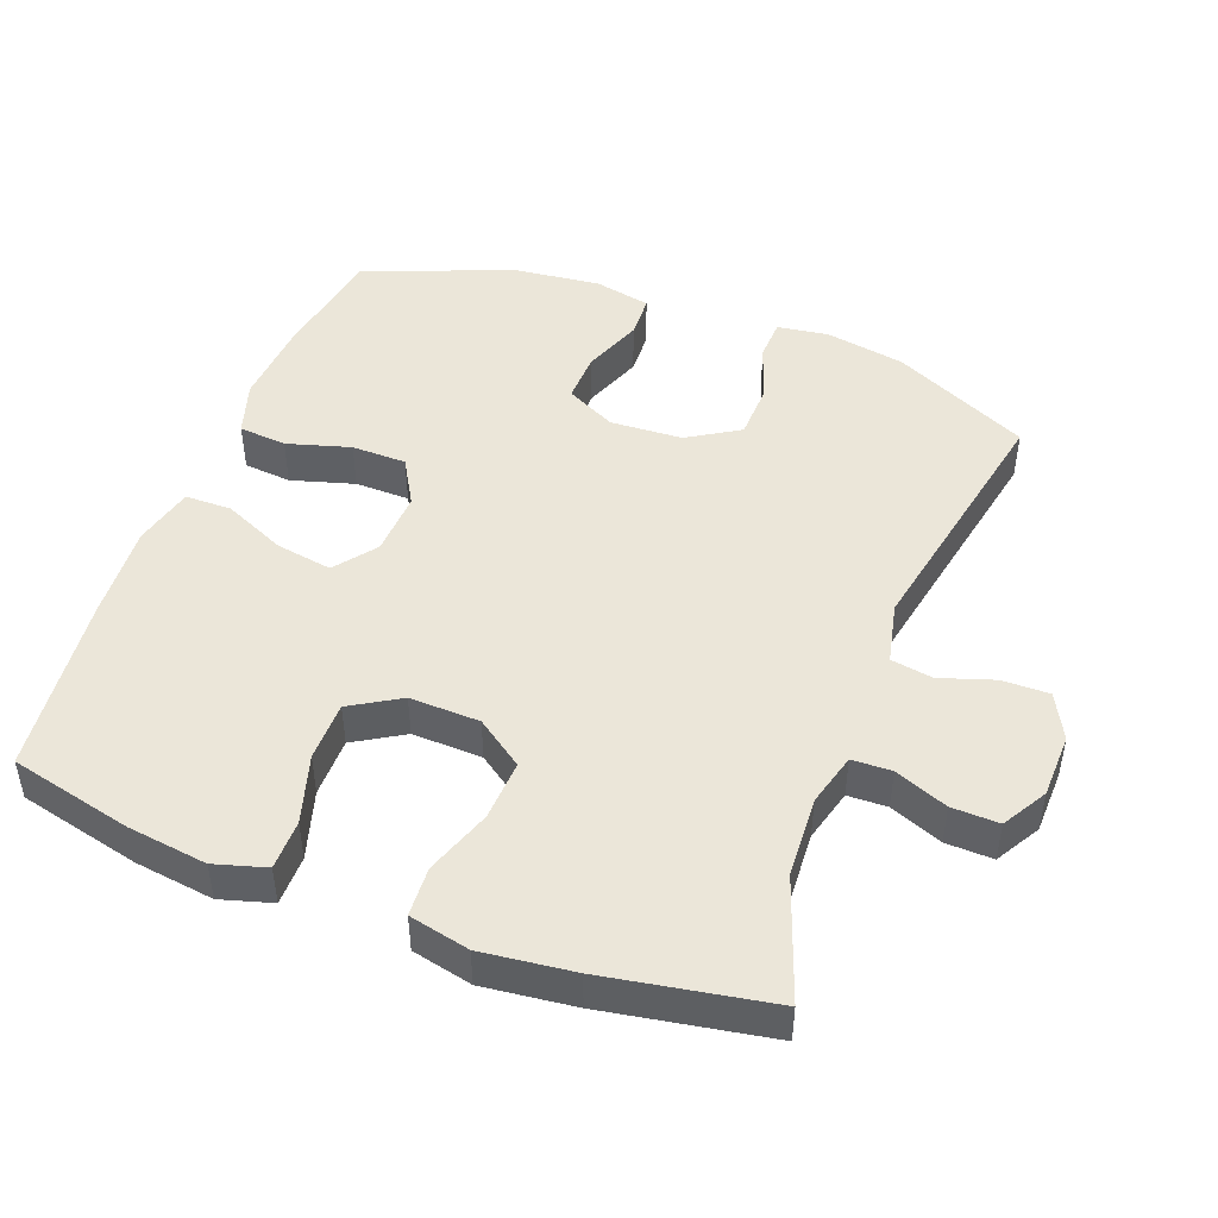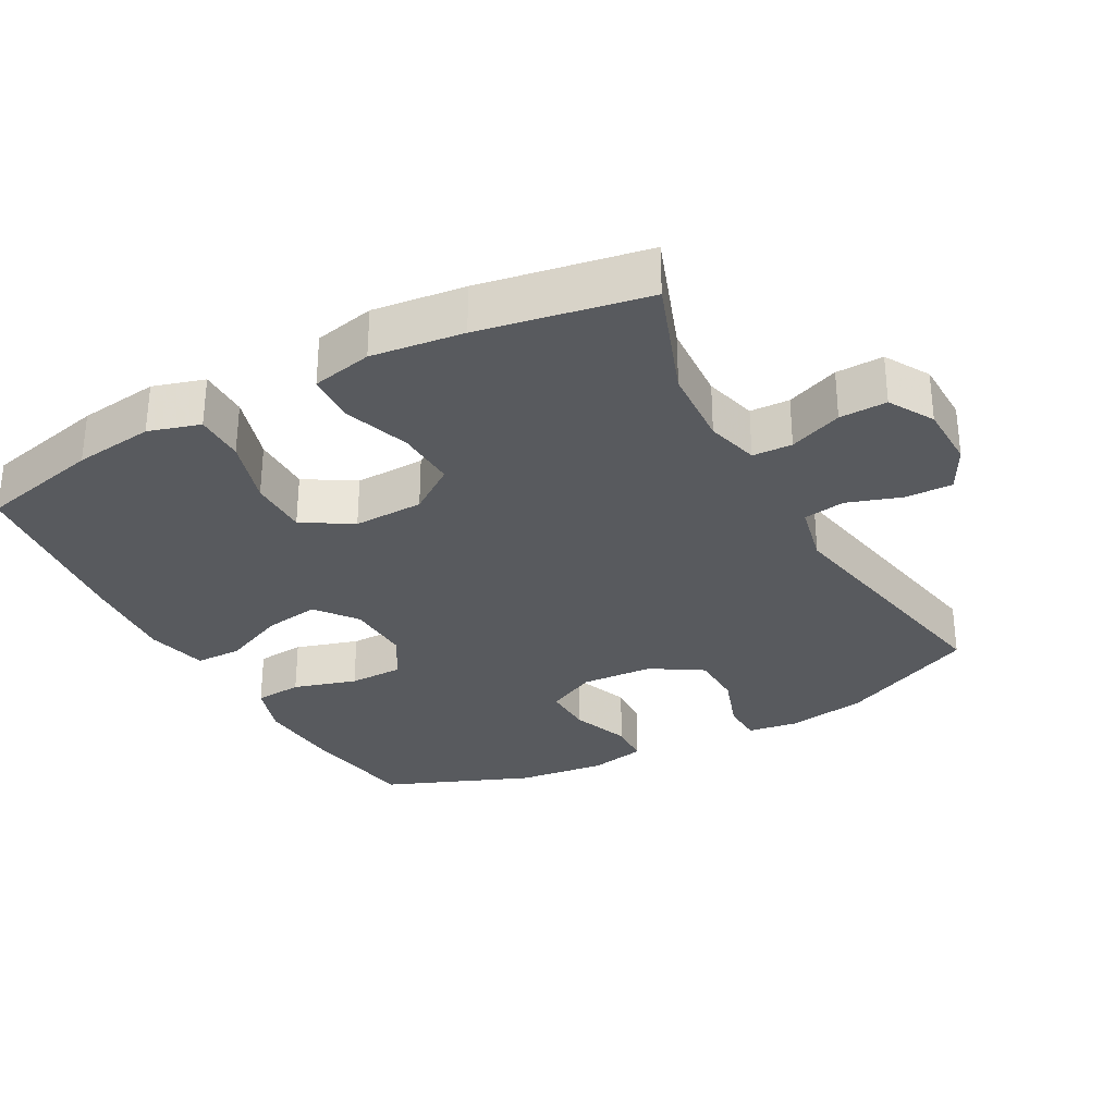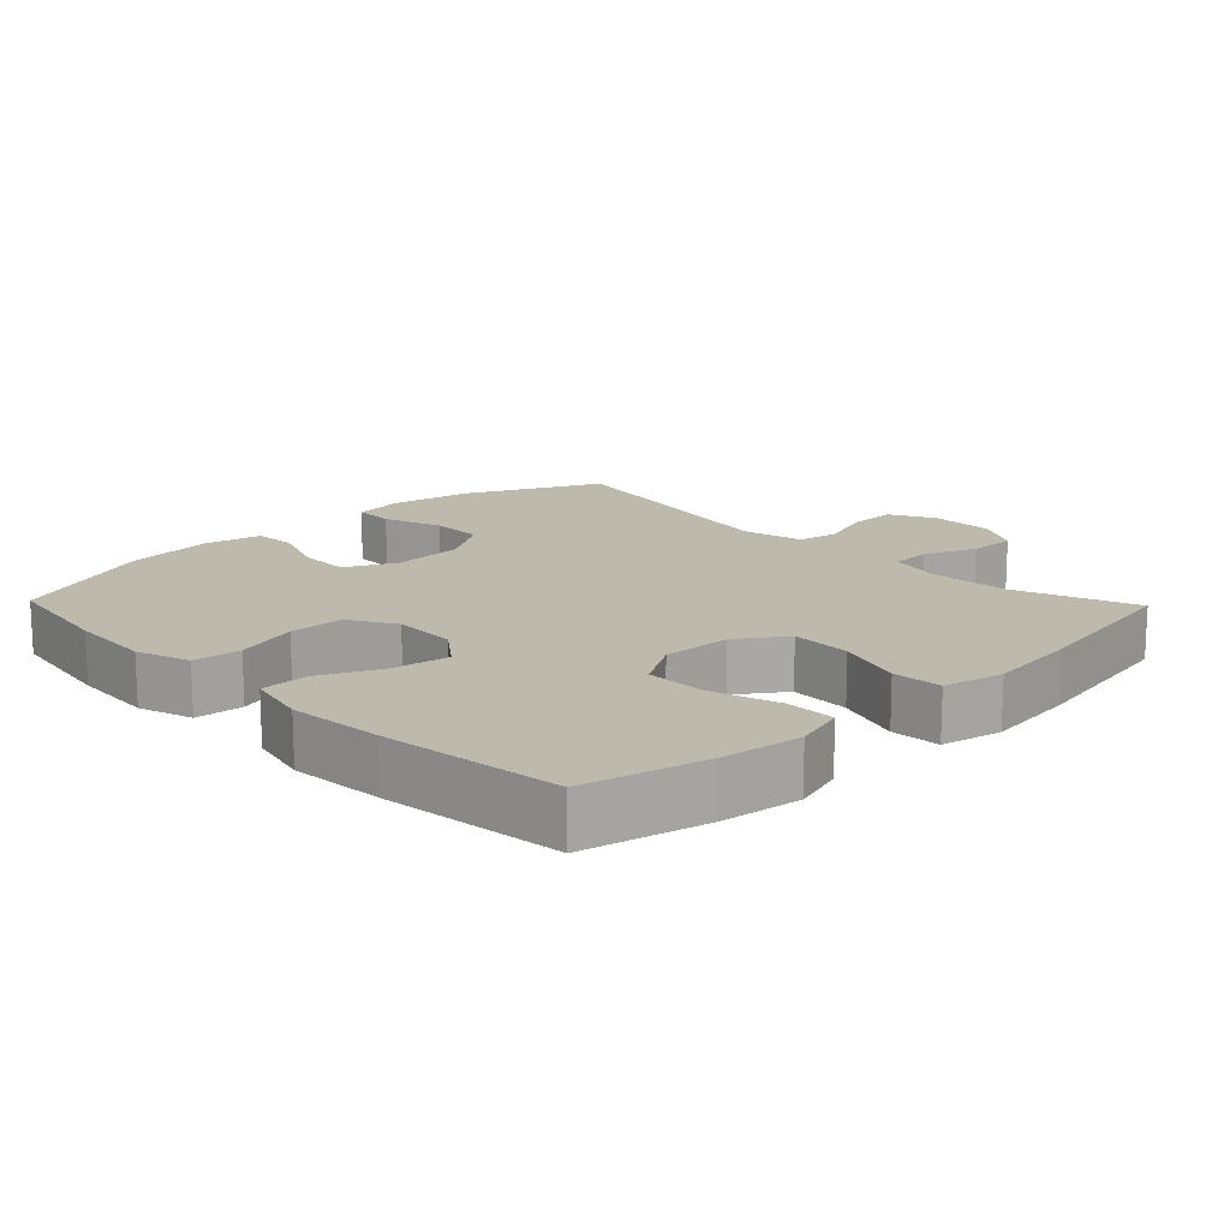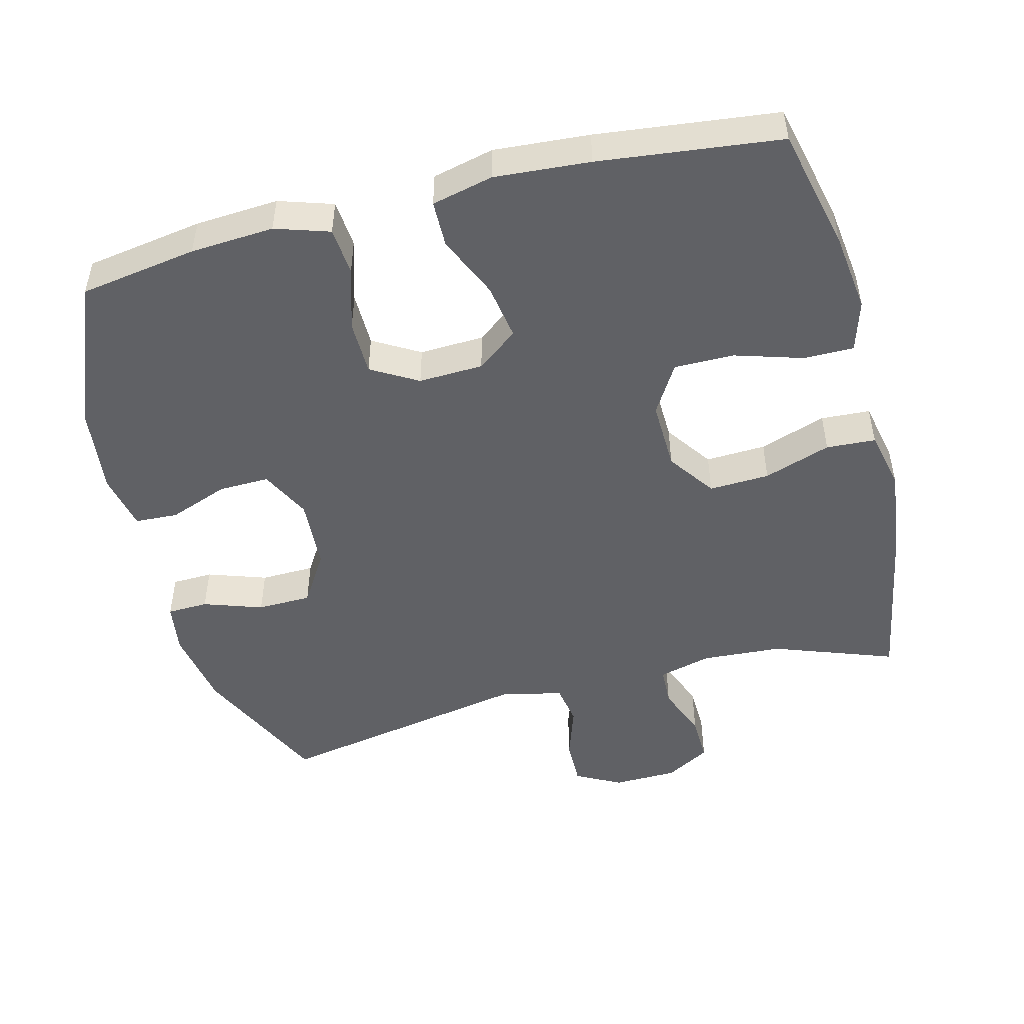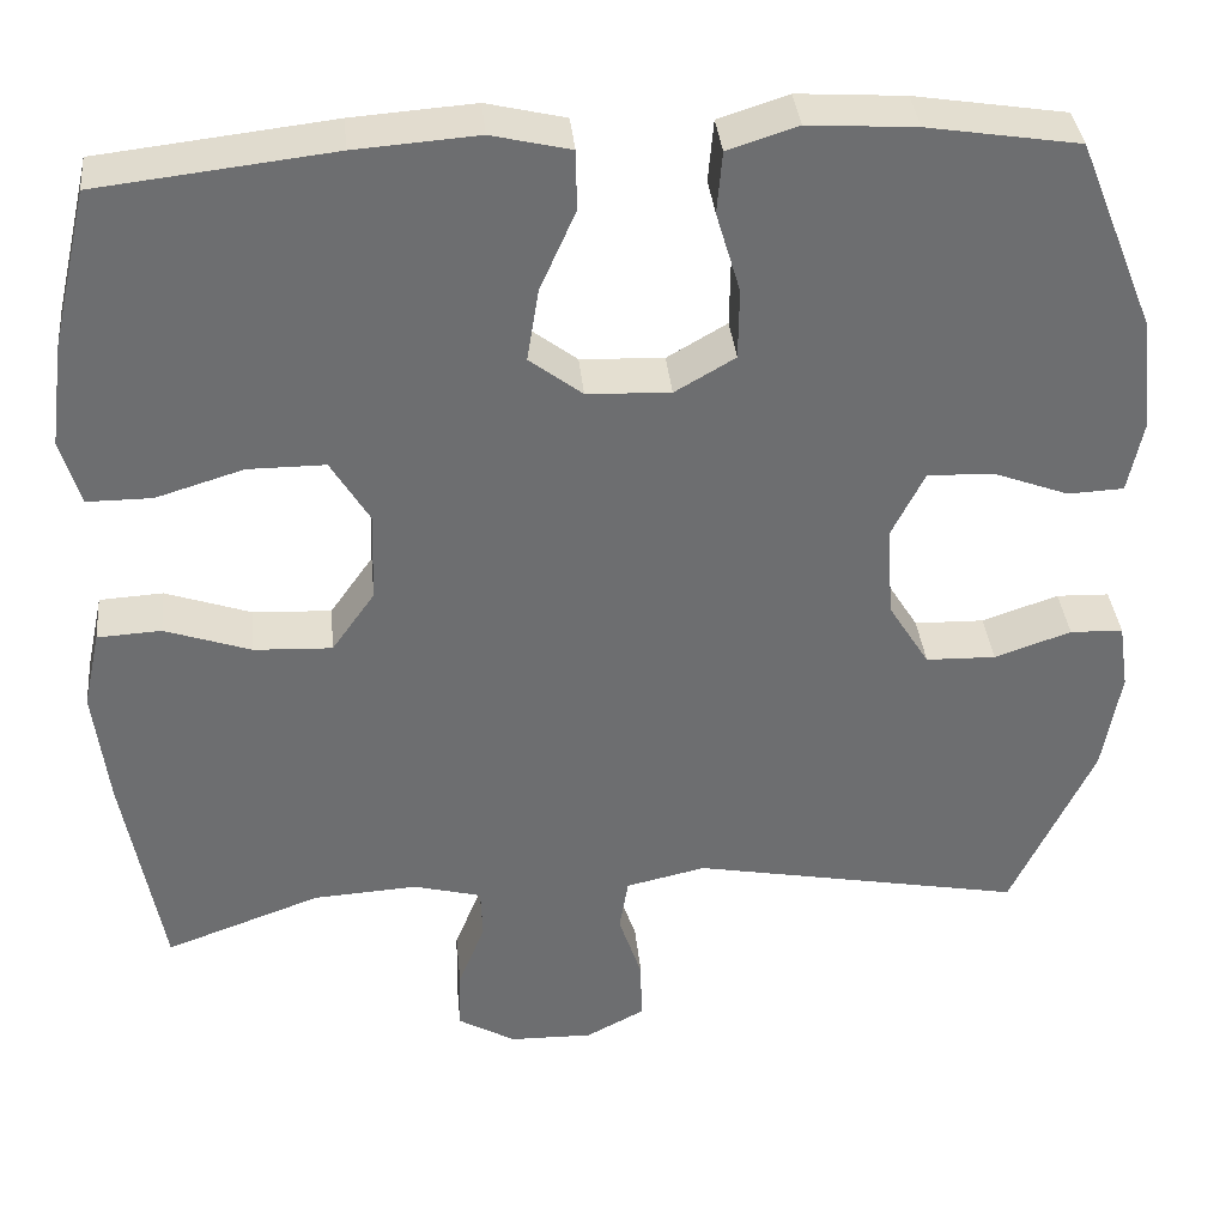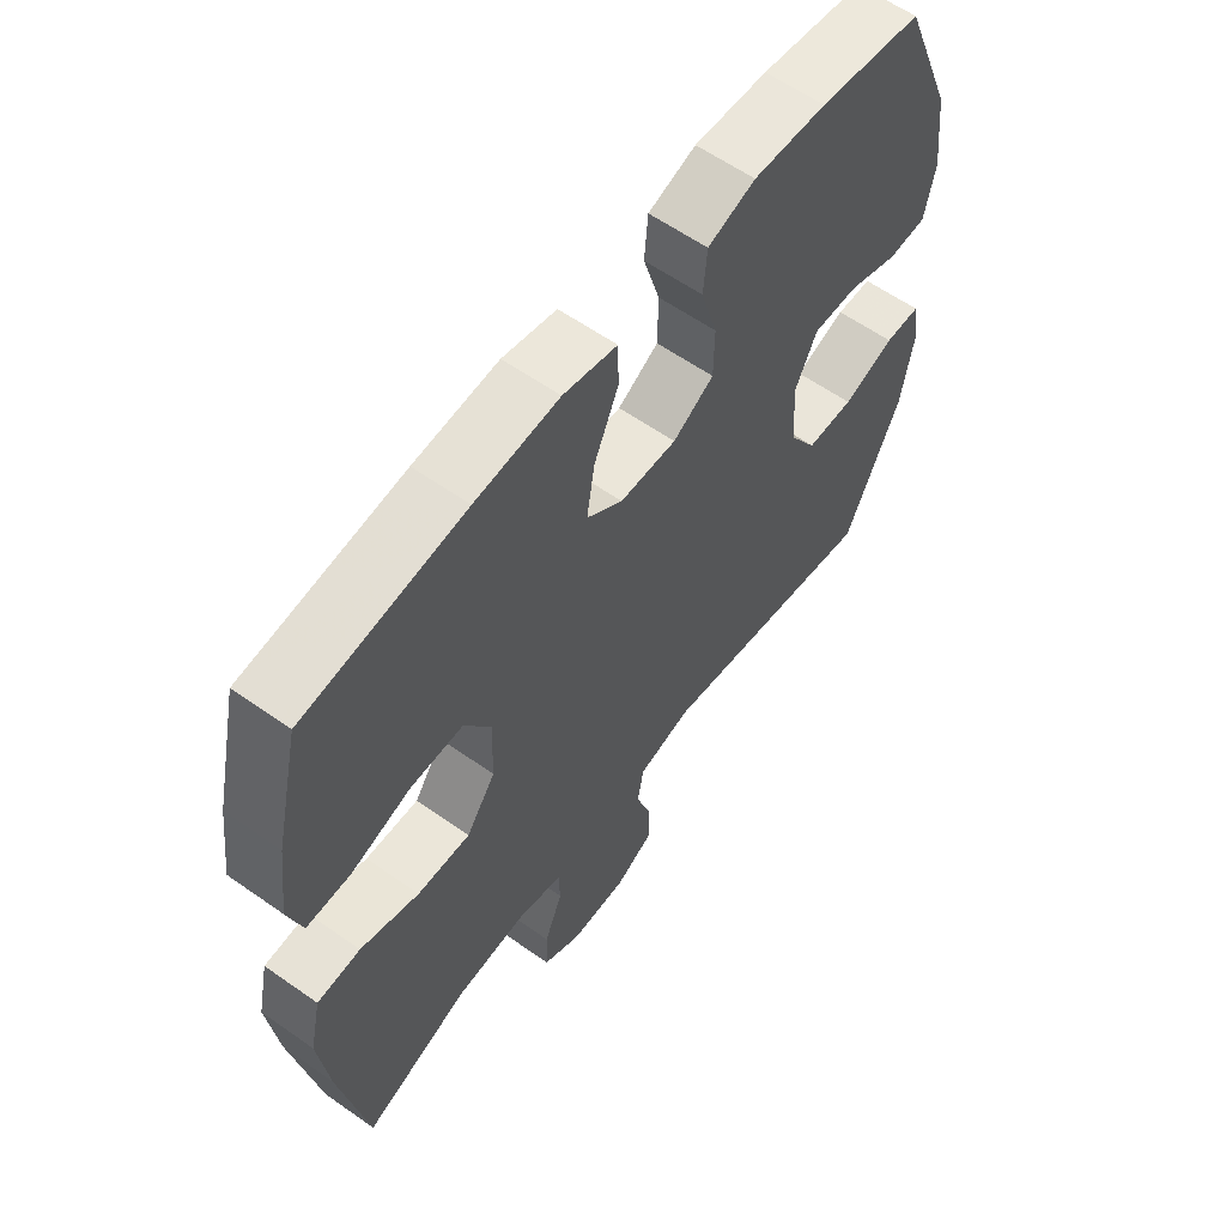
<metadata>
{"format":"obj","ext":"obj","renderer":"f3d","projection":"perspective","resolution":1024,"background":"white","views":[{"elev":47.0,"azim":110.9,"up":"+Y"},{"elev":-30.6,"azim":118.5,"up":"+Y"},{"elev":15.3,"azim":46.0,"up":"+Y"},{"elev":-49.1,"azim":14.3,"up":"+Y"},{"elev":36.2,"azim":174.4,"up":"+Z"},{"elev":60.1,"azim":125.8,"up":"+Z"}]}
</metadata>
<code>
v -0.5 0.07 0.5
v -0.331 0.07 0.527
v -0.211 0.07 0.535
v -0.133 0.07 0.51
v -0.127 0.07 0.441
v -0.154 0.07 0.35
v -0.153 0.07 0.271
v -0.086 0.07 0.232
v 0.007 0.07 0.236
v 0.066 0.07 0.281
v 0.053 0.07 0.362
v 0.013 0.07 0.452
v 0.014 0.07 0.519
v 0.102 0.07 0.54
v 0.239 0.07 0.53
v 0.5 0.07 0.5
v 0.541 0.07 0.324
v 0.556 0.07 0.209
v 0.534 0.07 0.135
v 0.462 0.07 0.135
v 0.364 0.07 0.165
v 0.278 0.07 0.165
v 0.235 0.07 0.094
v 0.238 0.07 -0.007
v 0.286 0.07 -0.075
v 0.373 0.07 -0.071
v 0.469 0.07 -0.038
v 0.54 0.07 -0.042
v 0.559 0.07 -0.129
v 0.543 0.07 -0.261
v 0.5 0.07 -0.5
v 0.326 0.07 -0.437
v 0.21 0.07 -0.43
v 0.134 0.07 -0.45
v 0.132 0.07 -0.507
v 0.162 0.07 -0.583
v 0.164 0.07 -0.651
v 0.1 0.07 -0.688
v 0.007 0.07 -0.69
v -0.058 0.07 -0.656
v -0.057 0.07 -0.588
v -0.031 0.07 -0.51
v -0.041 0.07 -0.45
v -0.13 0.07 -0.43
v -0.5 0.07 -0.5
v -0.592 0.07 -0.304
v -0.612 0.07 -0.189
v -0.601 0.07 -0.115
v -0.542 0.07 -0.113
v -0.457 0.07 -0.142
v -0.379 0.07 -0.14
v -0.333 0.07 -0.066
v -0.327 0.07 0.038
v -0.363 0.07 0.11
v -0.436 0.07 0.108
v -0.521 0.07 0.076
v -0.583 0.07 0.079
v -0.6 0.07 0.161
v -0.585 0.07 0.288
v -0.5 0 0.5
v -0.331 0 0.527
v -0.211 0 0.535
v -0.133 0 0.51
v -0.127 0 0.441
v -0.154 0 0.35
v -0.153 0 0.271
v -0.086 0 0.232
v 0.007 0 0.236
v 0.066 0 0.281
v 0.053 0 0.362
v 0.013 0 0.452
v 0.014 0 0.519
v 0.102 0 0.54
v 0.239 0 0.53
v 0.5 0 0.5
v 0.541 0 0.324
v 0.556 0 0.209
v 0.534 0 0.135
v 0.462 0 0.135
v 0.364 0 0.165
v 0.278 0 0.165
v 0.235 0 0.094
v 0.238 0 -0.007
v 0.286 0 -0.075
v 0.373 0 -0.071
v 0.469 0 -0.038
v 0.54 0 -0.042
v 0.559 0 -0.129
v 0.543 0 -0.261
v 0.5 0 -0.5
v 0.326 0 -0.437
v 0.21 0 -0.43
v 0.134 0 -0.45
v 0.132 0 -0.507
v 0.162 0 -0.583
v 0.164 0 -0.651
v 0.1 0 -0.688
v 0.007 0 -0.69
v -0.058 0 -0.656
v -0.057 0 -0.588
v -0.031 0 -0.51
v -0.041 0 -0.45
v -0.13 0 -0.43
v -0.5 0 -0.5
v -0.592 0 -0.304
v -0.612 0 -0.189
v -0.601 0 -0.115
v -0.542 0 -0.113
v -0.457 0 -0.142
v -0.379 0 -0.14
v -0.333 0 -0.066
v -0.327 0 0.038
v -0.363 0 0.11
v -0.436 0 0.108
v -0.521 0 0.076
v -0.583 0 0.079
v -0.6 0 0.161
v -0.585 0 0.288
f 4 5 6
f 3 4 6
f 2 3 6
f 1 2 6
f 59 1 6
f 58 59 6
f 57 58 6
f 56 57 6
f 55 56 6
f 54 55 6 7
f 53 54 7 8
f 52 53 8 9
f 51 52 9 10
f 48 49 50
f 47 48 50
f 46 47 50
f 45 46 50
f 44 45 50
f 43 44 50 51
f 40 41 42
f 39 40 42
f 38 39 42
f 37 38 42
f 36 37 42
f 35 36 42
f 34 35 42 43
f 43 51 10
f 34 43 10
f 33 34 10
f 30 31 32
f 29 30 32
f 28 29 32
f 27 28 32
f 26 27 32
f 25 26 32 33
f 19 20 21
f 18 19 21
f 17 18 21
f 16 17 21
f 15 16 21
f 14 15 21
f 13 14 21
f 12 13 21
f 11 12 21
f 11 21 22
f 10 11 22 23
f 24 25 33
f 10 23 24 33
f 65 64 63
f 65 63 62
f 65 62 61
f 65 61 60
f 65 60 118
f 65 118 117
f 65 117 116
f 65 116 115
f 65 115 114
f 66 65 114 113
f 67 66 113 112
f 68 67 112 111
f 69 68 111 110
f 109 108 107
f 109 107 106
f 109 106 105
f 109 105 104
f 109 104 103
f 110 109 103 102
f 101 100 99
f 101 99 98
f 101 98 97
f 101 97 96
f 101 96 95
f 101 95 94
f 102 101 94 93
f 69 110 102
f 69 102 93
f 69 93 92
f 91 90 89
f 91 89 88
f 91 88 87
f 91 87 86
f 91 86 85
f 92 91 85 84
f 80 79 78
f 80 78 77
f 80 77 76
f 80 76 75
f 80 75 74
f 80 74 73
f 80 73 72
f 80 72 71
f 80 71 70
f 81 80 70
f 82 81 70 69
f 92 84 83
f 92 83 82 69
f 1 60 61 2
f 2 61 62 3
f 3 62 63 4
f 4 63 64 5
f 5 64 65 6
f 6 65 66 7
f 7 66 67 8
f 8 67 68 9
f 9 68 69 10
f 10 69 70 11
f 11 70 71 12
f 12 71 72 13
f 13 72 73 14
f 14 73 74 15
f 15 74 75 16
f 16 75 76 17
f 17 76 77 18
f 18 77 78 19
f 19 78 79 20
f 20 79 80 21
f 21 80 81 22
f 22 81 82 23
f 23 82 83 24
f 24 83 84 25
f 25 84 85 26
f 26 85 86 27
f 27 86 87 28
f 28 87 88 29
f 29 88 89 30
f 30 89 90 31
f 31 90 91 32
f 32 91 92 33
f 33 92 93 34
f 34 93 94 35
f 35 94 95 36
f 36 95 96 37
f 37 96 97 38
f 38 97 98 39
f 39 98 99 40
f 40 99 100 41
f 41 100 101 42
f 42 101 102 43
f 43 102 103 44
f 44 103 104 45
f 45 104 105 46
f 46 105 106 47
f 47 106 107 48
f 48 107 108 49
f 49 108 109 50
f 50 109 110 51
f 51 110 111 52
f 52 111 112 53
f 53 112 113 54
f 54 113 114 55
f 55 114 115 56
f 56 115 116 57
f 57 116 117 58
f 58 117 118 59
f 59 118 60 1

</code>
